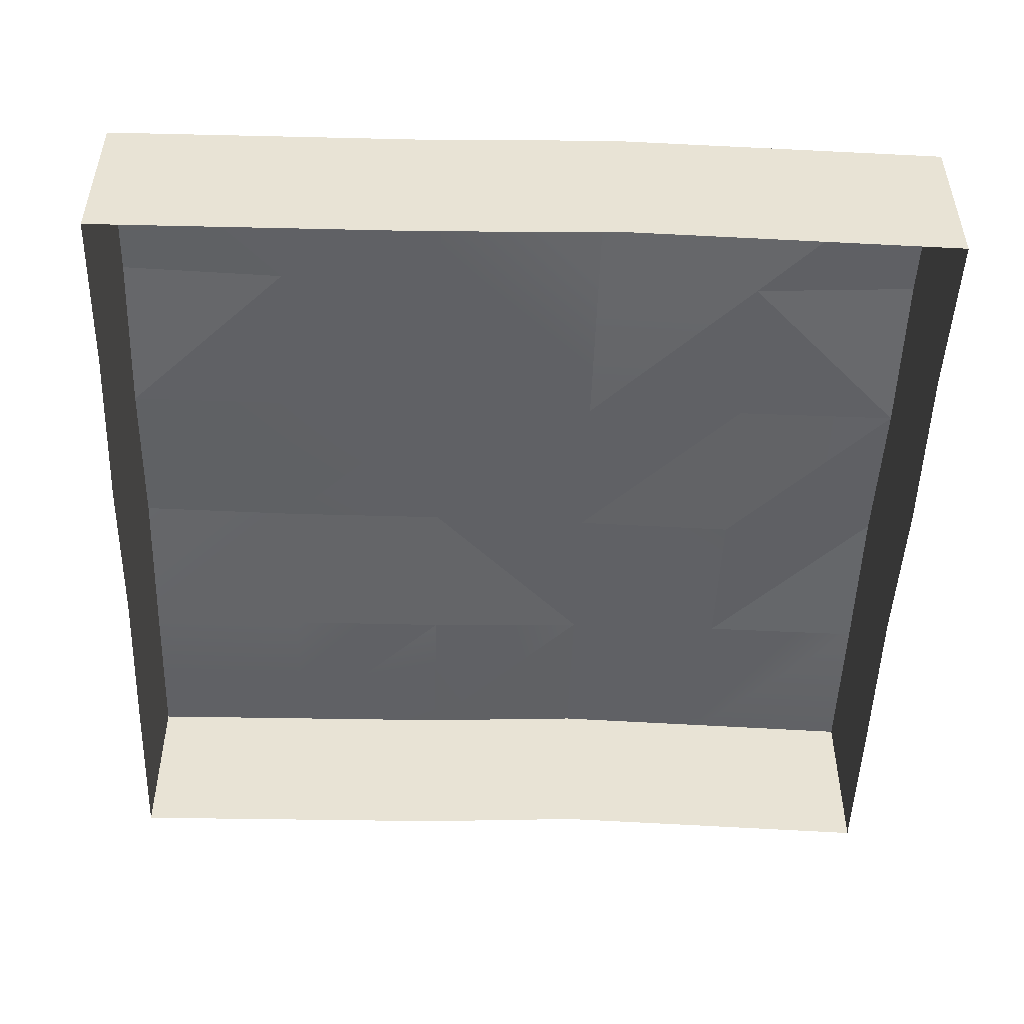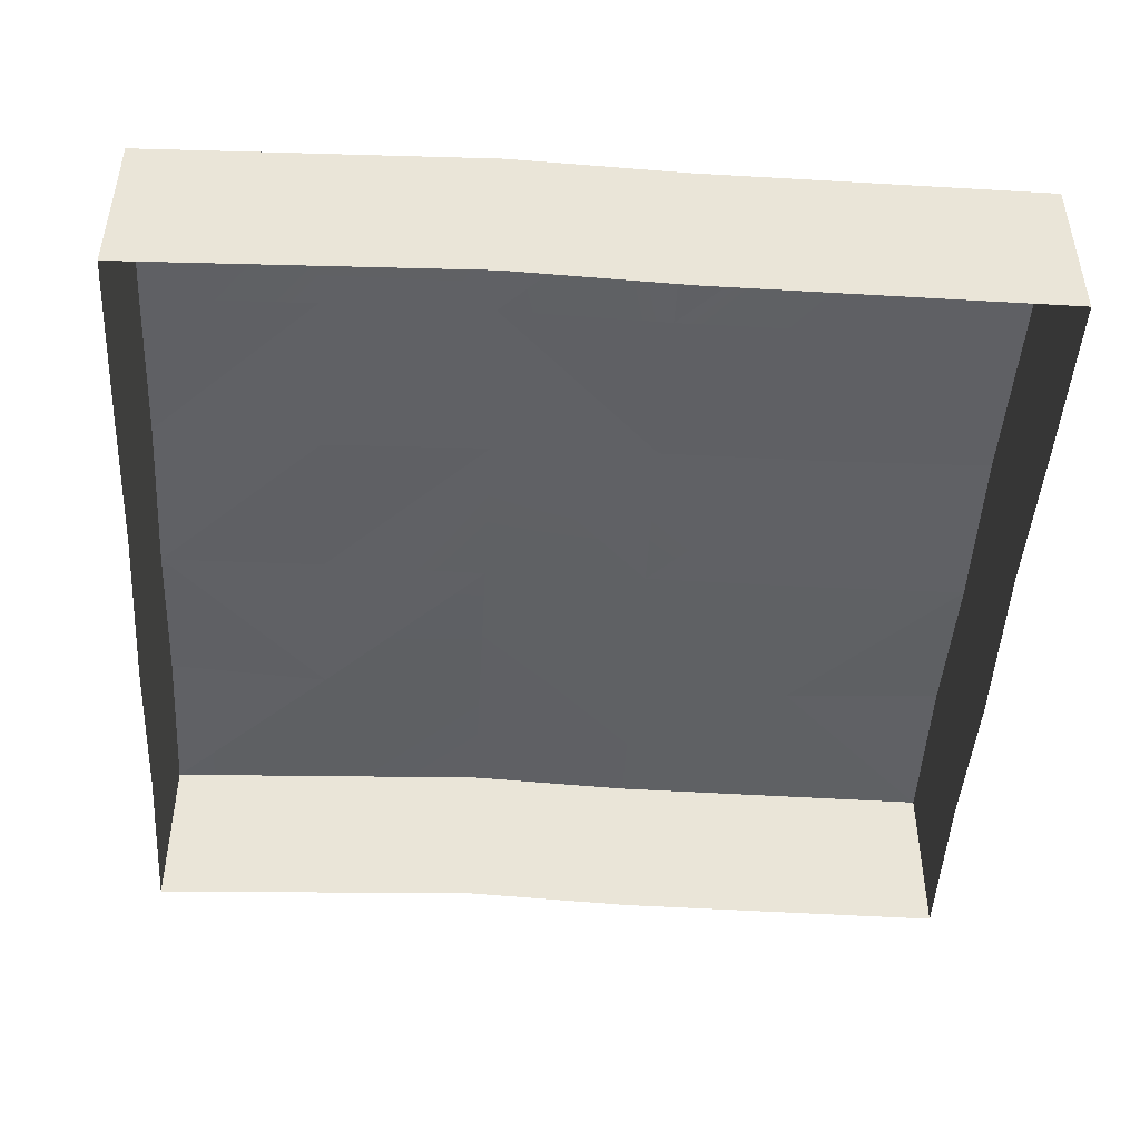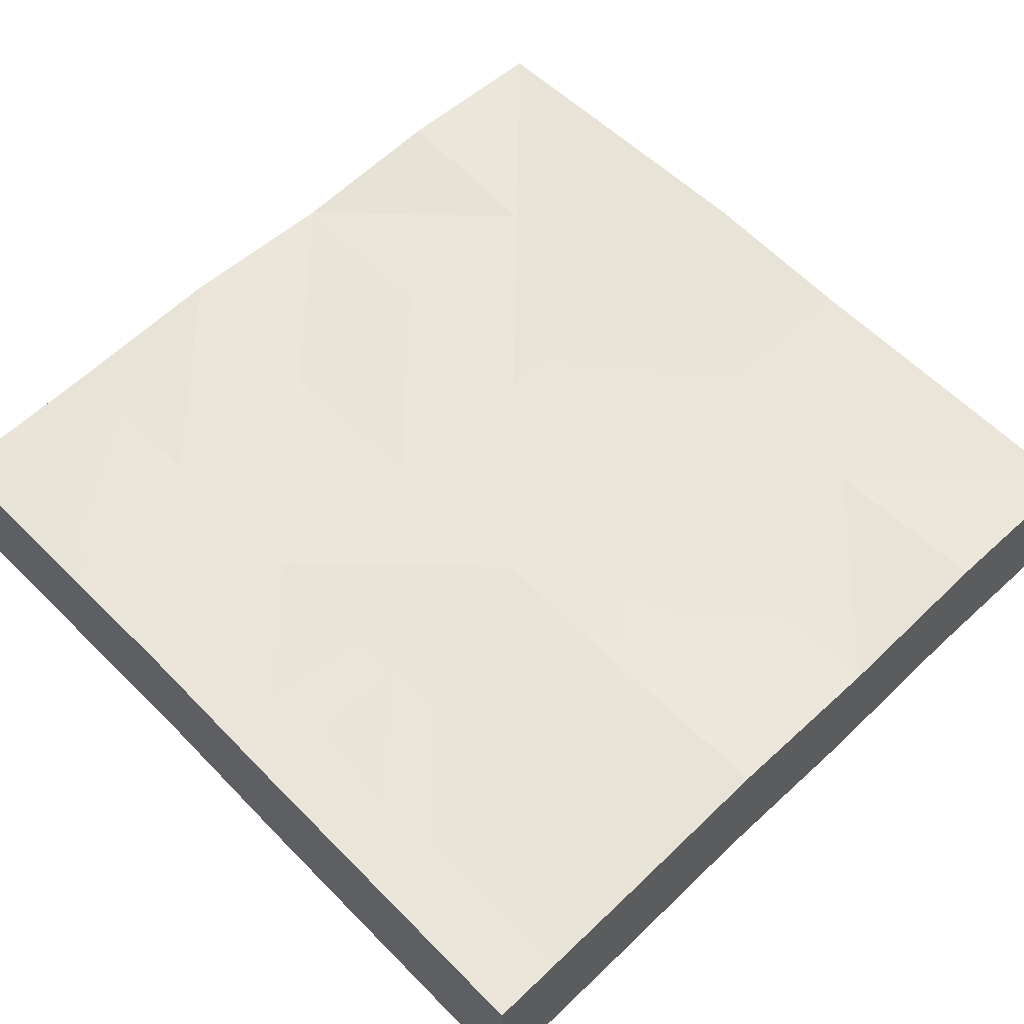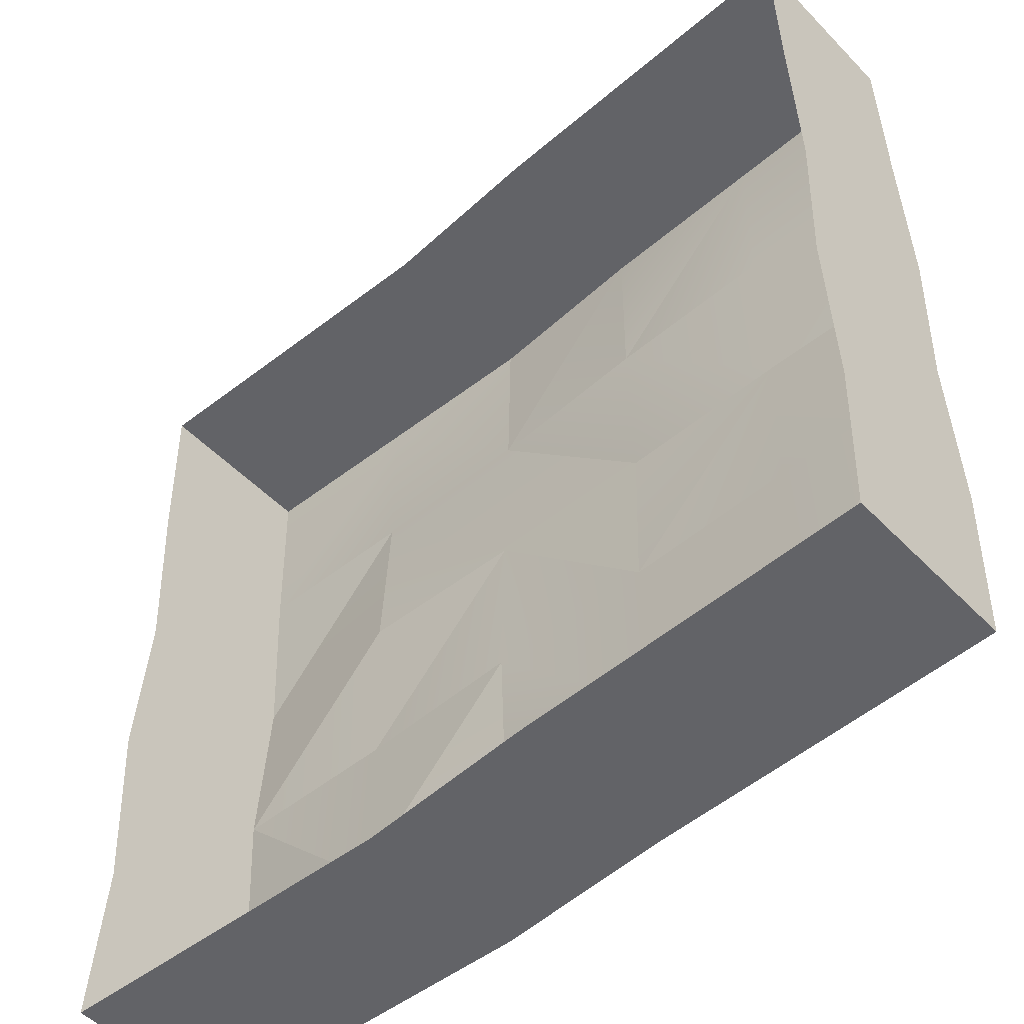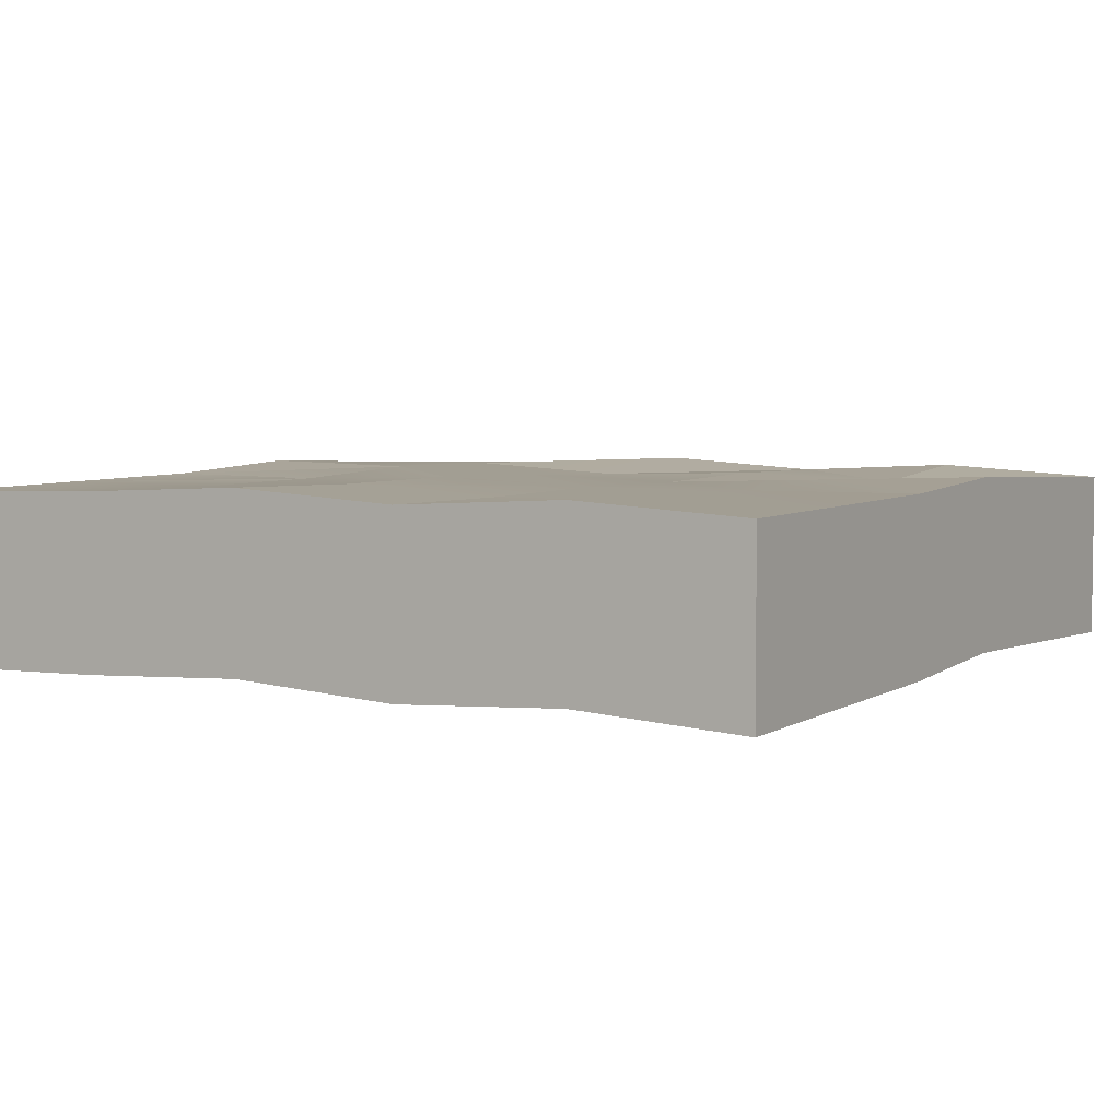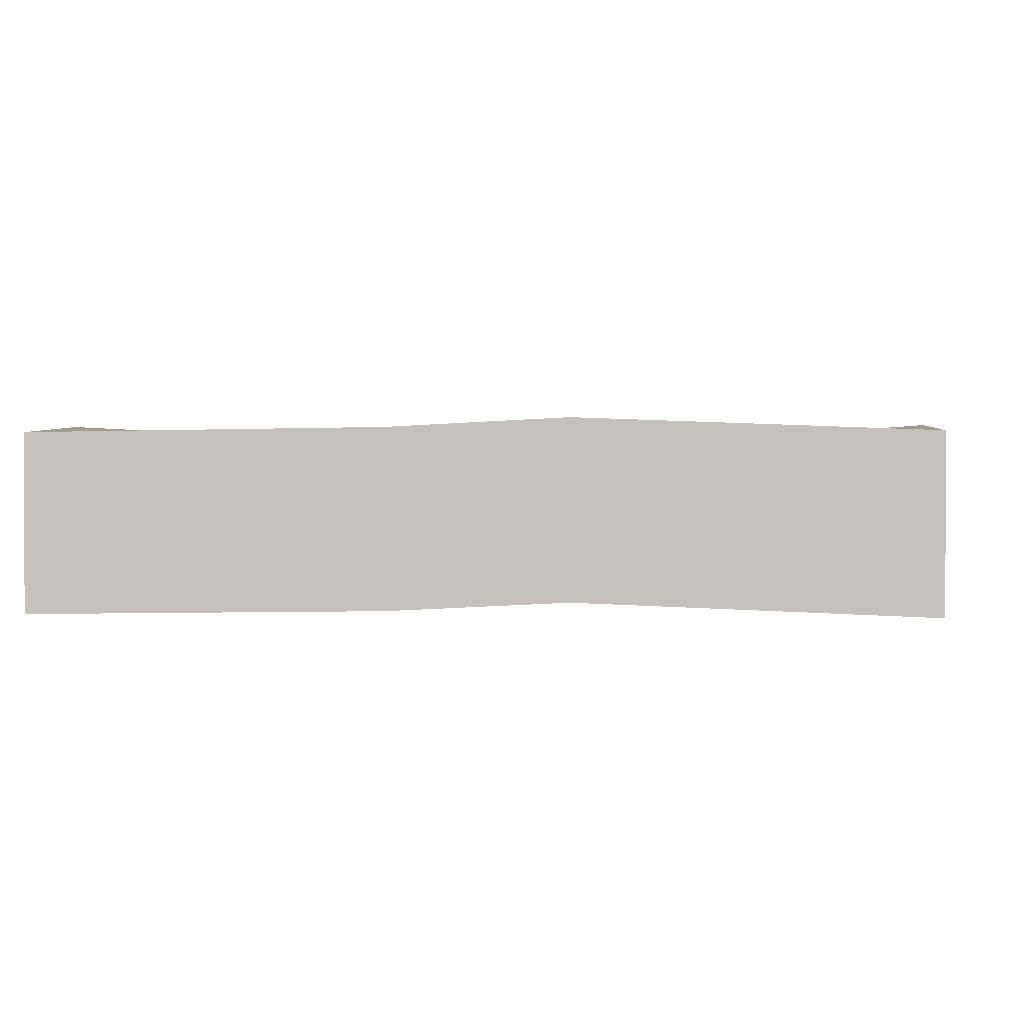
<metadata>
{"format":"obj","ext":"obj","renderer":"f3d","projection":"perspective","resolution":1024,"background":"white","views":[{"elev":-49.5,"azim":178.1,"up":"+Y"},{"elev":-46.4,"azim":-3.3,"up":"+Y"},{"elev":58.9,"azim":45.9,"up":"+Y"},{"elev":-51.0,"azim":42.2,"up":"+Z"},{"elev":4.6,"azim":120.4,"up":"+Y"},{"elev":0.6,"azim":-175.7,"up":"+Y"}]}
</metadata>
<code>
g terrain-world-plain
v -9 0.2753 9
v -15 0.1331 9
v -15 0.4041 3
v -9 0.2269 15
v -15 -5.126e-06 15
v -9 0.2753 9
v -3 0.3294 9
v -3 0.4501 15
v -3 0.1605 3
v -9 -0.04591 3
v 3 0.2849 3
v 3 0.07962 -3
v 9 0.2713 3
v 9 0.003922 -3
v 15 0.03876 -3
v 15 0.4041 3
v 3 0.07962 -3
v -3 0.003527 -3
v -9 0.1152 -3
v 3 0.1056 -9
v -3 0.2274 -9
v 3 0.1494 -15
v -3 0.4501 -15
v 9 0.04515 -9
v 9 0.003922 -3
v 15 0.03876 -3
v 9 0.07541 -15
v 3 0.1494 -15
v 15 5.126e-06 -15
v -3 0.003527 -3
v -9 -0.08076 -9
v -15 0.03876 -3
v -9 -0.08076 -9
v -15 0.3507 -9
v -15 5.126e-06 -15
v 3 0.1494 15
v -3 0.4501 15
v -3 0.3294 9
v -3 0.3294 9
v 3 0.09361 9
v 3 0.2849 3
v 3 0.09361 9
v 9 0.0754 15
v 9 0.05259 9
v 9 0.2713 3
v 15 -5.126e-06 15
v 15 0.1331 9
v 15 0.4041 3
v 9 0.04515 -9
v 15 5.126e-06 -15
v 15 0.3507 -9
v 15 0.03876 -3
v 9 0.04515 -9
v 15 0.3507 -9
v -9 -0.08076 -9
v -15 0.03876 -3
v -15 0.3507 -9
v -9 -0.04591 3
v -15 0.4041 3
v -15 0.03876 -3
v -9 0.2753 9
v -3 0.1605 3
v -9 -0.04591 3
v -9 0.1152 -3
v -15 0.03876 -3
v -9 -0.08076 -9
v -15 5.126e-06 -15
v -9 0.2269 -15
v -3 0.2274 -9
v -3 0.4501 -15
v -3 0.003527 -3
v -15 0.03876 -3
v -15 -1.961 -3
v -15 -1.649 -9
v -15 0.3507 -9
v -15 5.126e-06 -15
v -15 -2 -15
v -9 -1.773 -15
v -9 0.2269 -15
v -3 -1.55 -15
v -3 0.4501 -15
v 3 -1.851 -15
v 3 0.1494 -15
v 9 -1.925 -15
v 9 0.07541 -15
v 15 -2 -15
v 15 5.126e-06 -15
v 15 0.03876 -3
v 15 -1.961 -3
v 15 -1.596 3
v 15 0.4041 3
v -15 0.3507 -9
v -15 -1.649 -9
v -15 -2 -15
v -15 5.126e-06 -15
v 15 0.3507 -9
v 15 -1.649 -9
v 15 -1.961 -3
v 15 0.03876 -3
v -15 -5.126e-06 15
v -15 -2 15
v -15 -1.867 9
v -15 0.1331 9
v -15 -1.596 3
v -15 0.4041 3
v 15 5.126e-06 -15
v 15 -2 -15
v 15 -1.649 -9
v 15 0.3507 -9
v -9 0.2269 15
v -15 -2 15
v -15 -5.126e-06 15
v -9 -1.773 15
v -3 0.4501 15
v -3 -1.55 15
v 3 0.1494 15
v 3 -1.851 15
v 9 0.0754 15
v 9 -1.925 15
v 15 -5.126e-06 15
v 15 -2 15
v 15 0.1331 9
v 15 -2 15
v 15 -5.126e-06 15
v 15 -1.867 9
v 15 0.4041 3
v 15 -1.596 3
v -15 0.4041 3
v -15 -1.596 3
v -15 -1.961 -3
v -15 0.03876 -3
v 9 -1.925 -15
v 15 -6 -15
v 15 -2 -15
v 9 -5.925 -15
v 3 -1.851 -15
v 3 -5.851 -15
v -3 -1.55 -15
v -3 -5.55 -15
v -9 -1.773 -15
v -9 -5.773 -15
v -15 -2 -15
v -15 -6 -15
v 15 -2 15
v 15 -6 15
v 9 -5.925 15
v 9 -1.925 15
v 3 -5.851 15
v 3 -1.851 15
v -3 -5.55 15
v -3 -1.55 15
v -9 -5.773 15
v -9 -1.773 15
v -15 -6 15
v -15 -2 15
v -15 -1.649 -9
v -15 -6 -15
v -15 -2 -15
v -15 -5.649 -9
v -15 -1.961 -3
v -15 -5.961 -3
v -15 -1.596 3
v -15 -5.596 3
v -15 -1.867 9
v -15 -5.867 9
v -15 -2 15
v -15 -6 15
v 15 -1.867 9
v 15 -6 15
v 15 -2 15
v 15 -5.867 9
v 15 -1.596 3
v 15 -5.596 3
v 15 -1.961 -3
v 15 -5.961 -3
v 15 -5.596 3
v 15 -1.596 3
v 15 -1.649 -9
v 15 -5.649 -9
v 15 -5.961 -3
v 15 -1.961 -3
v 15 -2 -15
v 15 -6 -15
v 15 -5.649 -9
v 15 -1.649 -9
g terrain-world-plain_0
f 3 2 1
f 2 5 4
f 6 2 4
f 6 4 7
f 4 8 7
f 6 7 9
f 10 6 9
f 9 7 11
f 9 11 12
f 14 12 13
f 14 13 15
f 13 16 15
f 17 11 13
f 18 9 17
f 18 19 9
f 18 17 20
f 21 18 20
f 20 22 21
f 22 23 21
f 20 17 24
f 17 25 24
f 24 25 26
f 24 27 20
f 27 28 20
f 29 27 24
f 31 19 30
f 32 19 31
f 35 34 33
f 38 37 36
f 40 39 36
f 39 42 41
f 42 36 43
f 44 40 43
f 41 42 45
f 42 44 45
f 44 43 46
f 47 44 46
f 45 44 47
f 48 45 47
f 51 50 49
f 54 53 52
f 57 56 55
f 60 59 58
f 58 59 61
f 64 63 62
f 64 65 63
f 68 67 66
f 68 66 69
f 70 68 69
f 69 66 71
f 74 73 72
f 75 74 72
f 78 77 76
f 79 78 76
f 80 78 79
f 81 80 79
f 82 80 81
f 83 82 81
f 84 82 83
f 85 84 83
f 86 84 85
f 87 86 85
f 90 89 88
f 91 90 88
f 94 93 92
f 95 94 92
f 98 97 96
f 99 98 96
f 102 101 100
f 103 102 100
f 104 102 103
f 105 104 103
f 108 107 106
f 109 108 106
f 112 111 110
f 111 113 110
f 110 113 114
f 113 115 114
f 114 115 116
f 115 117 116
f 116 117 118
f 117 119 118
f 118 119 120
f 119 121 120
f 124 123 122
f 123 125 122
f 122 125 126
f 125 127 126
f 130 129 128
f 131 130 128
f 134 133 132
f 133 135 132
f 132 135 136
f 135 137 136
f 136 137 138
f 137 139 138
f 138 139 140
f 139 141 140
f 140 141 142
f 141 143 142
f 146 145 144
f 147 146 144
f 148 146 147
f 149 148 147
f 150 148 149
f 151 150 149
f 152 150 151
f 153 152 151
f 154 152 153
f 155 154 153
f 158 157 156
f 157 159 156
f 156 159 160
f 159 161 160
f 160 161 162
f 161 163 162
f 162 163 164
f 163 165 164
f 164 165 166
f 165 167 166
f 170 169 168
f 169 171 168
f 168 171 172
f 171 173 172
f 176 175 174
f 177 176 174
f 180 179 178
f 181 180 178
f 184 183 182
f 185 184 182

</code>
